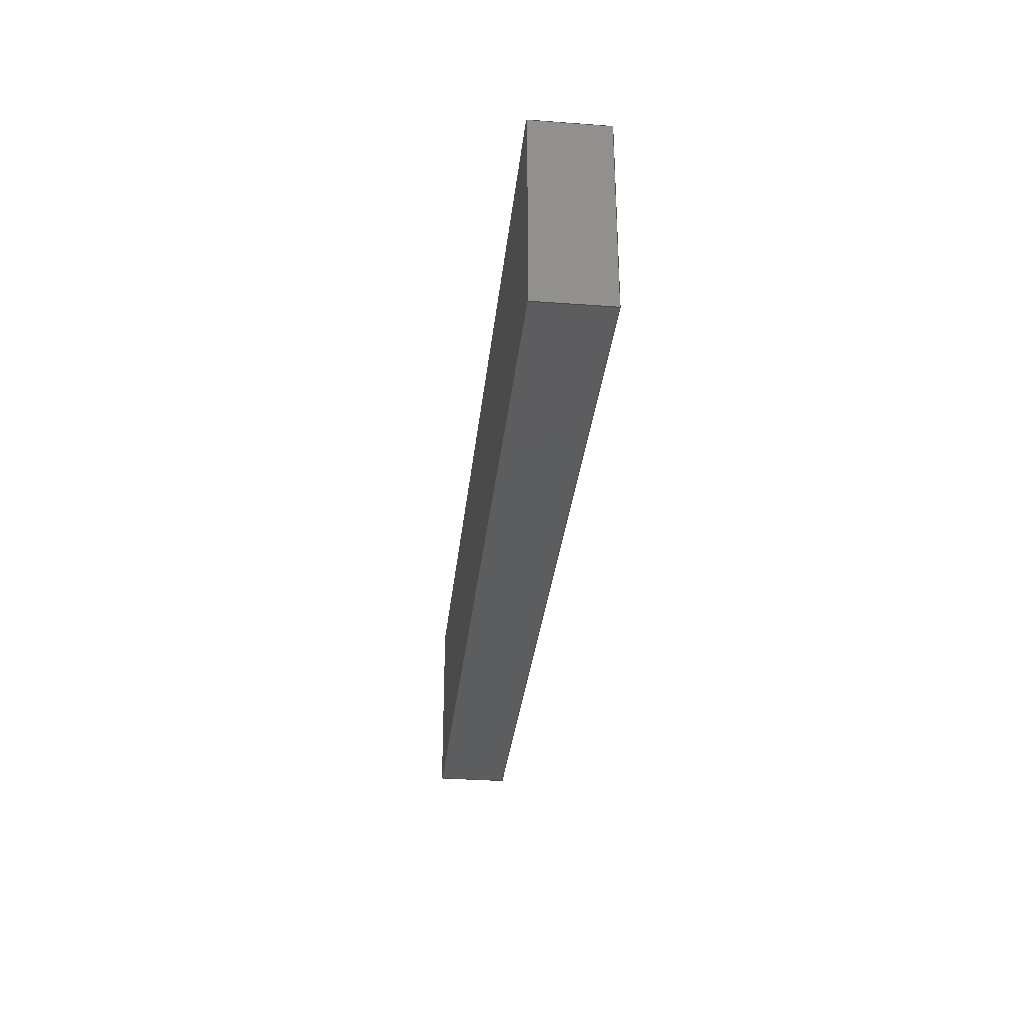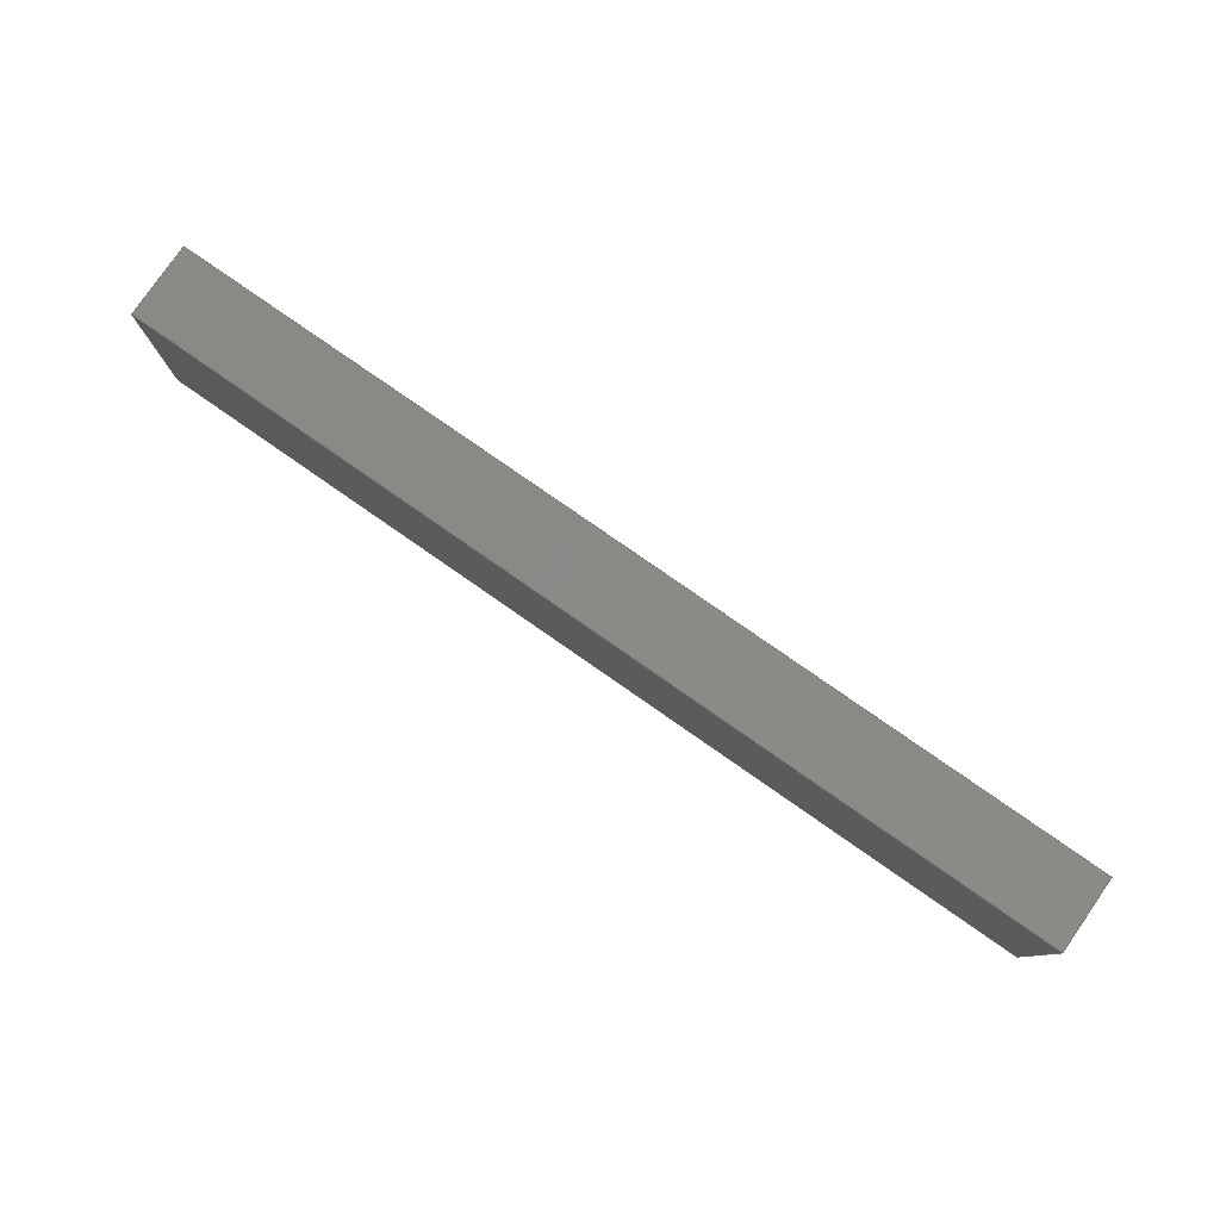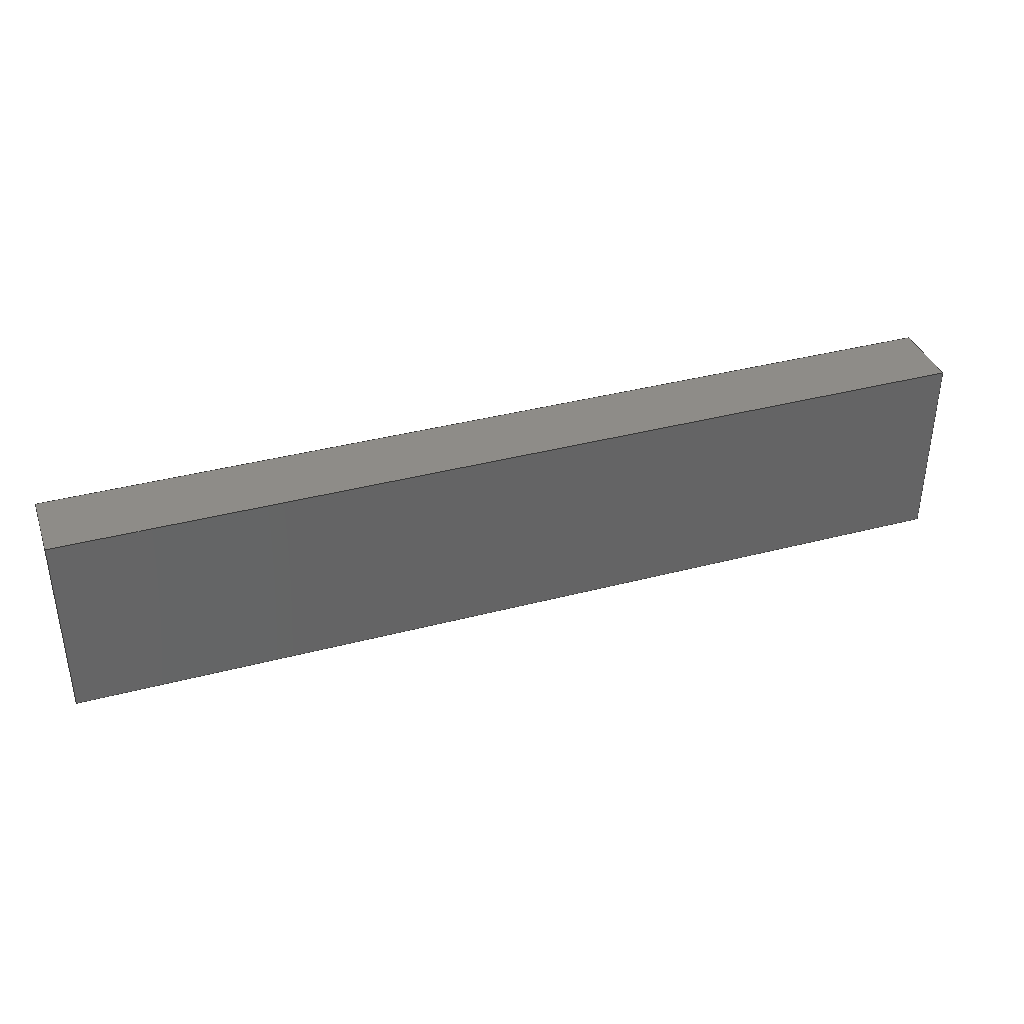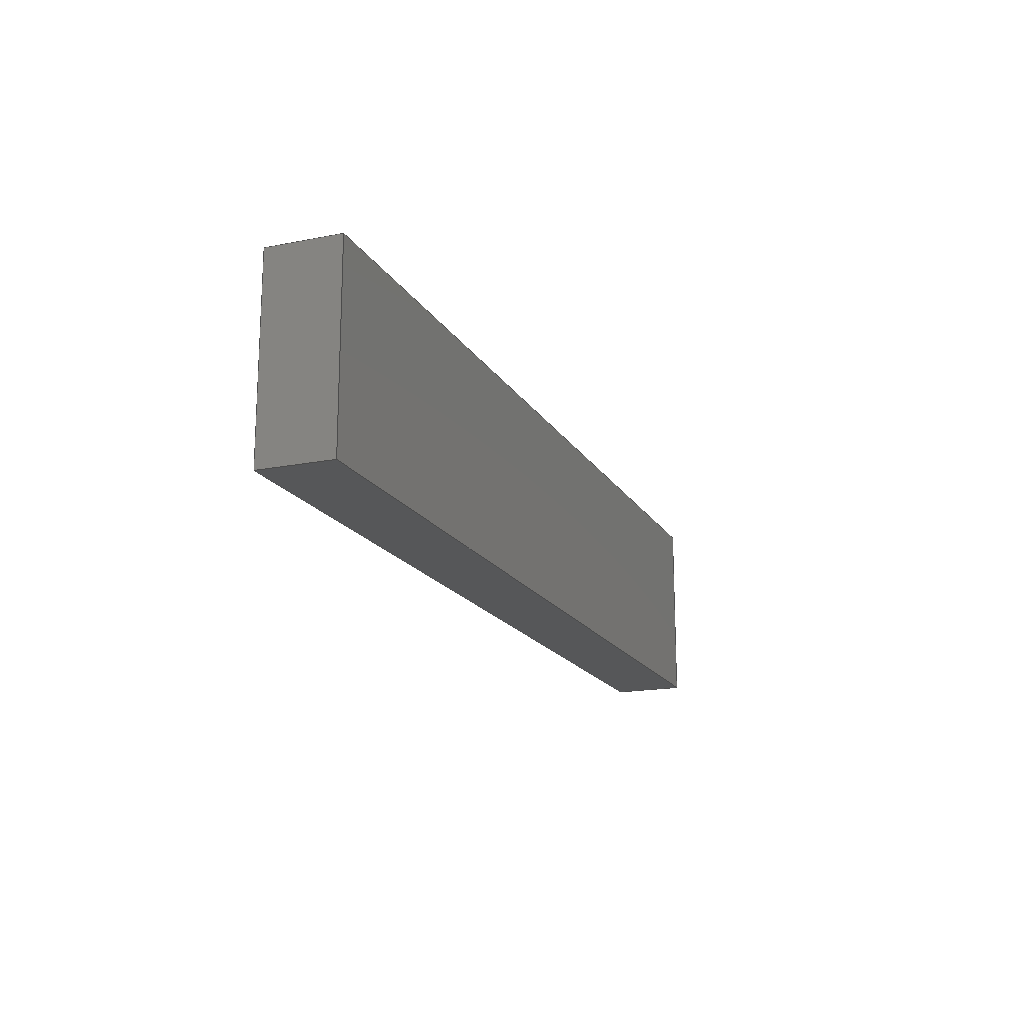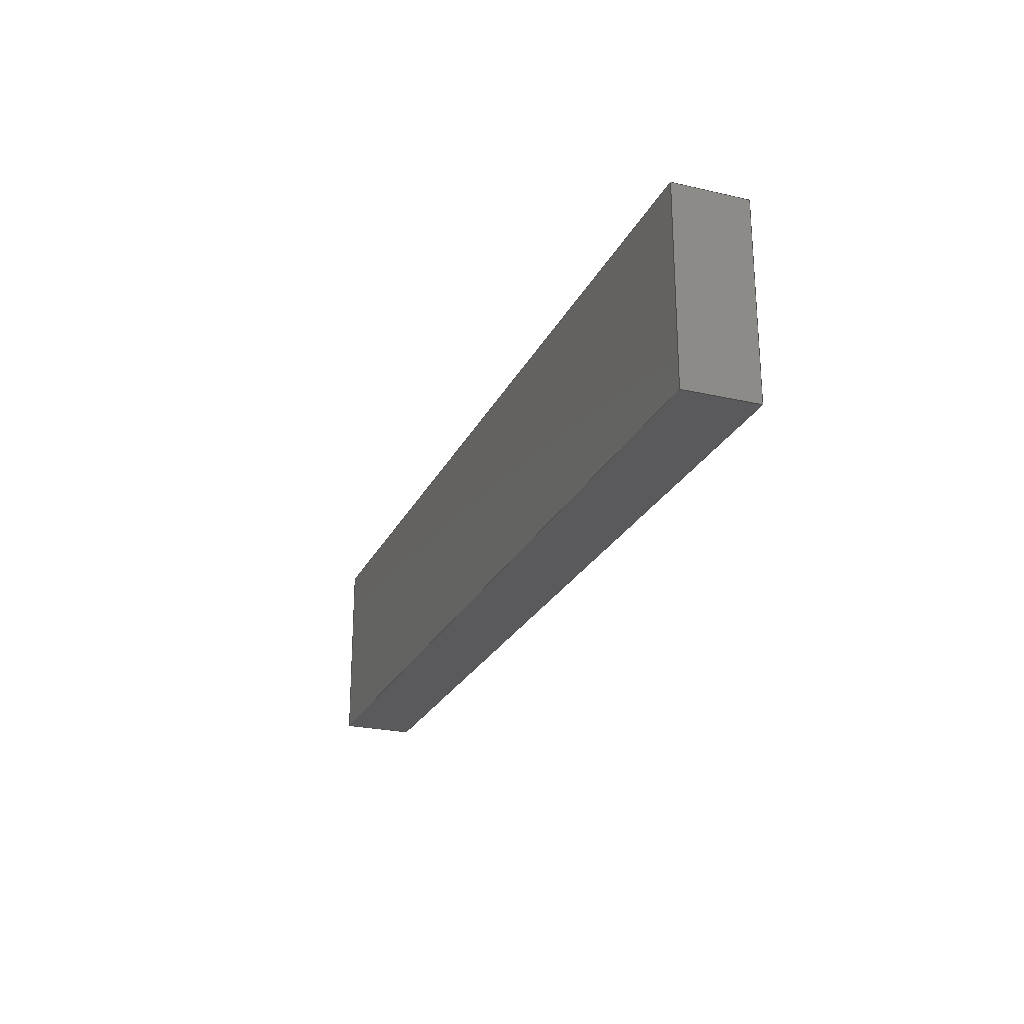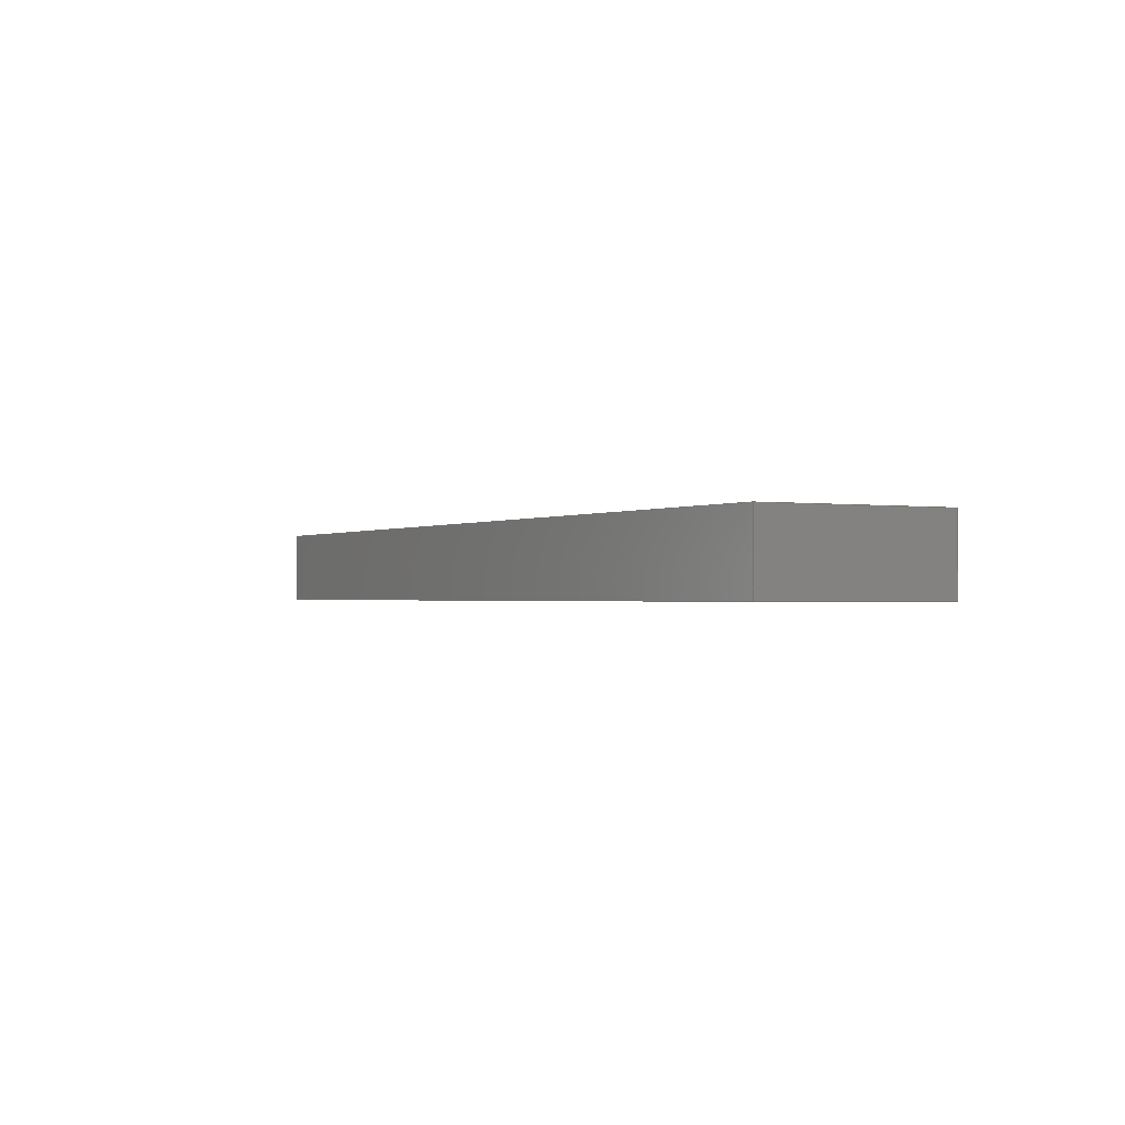
<metadata>
{"format":"step","ext":"step","renderer":"f3d","projection":"perspective","resolution":1024,"background":"white","views":[{"elev":-32.0,"azim":-96.0,"up":"+Y"},{"elev":79.8,"azim":-145.2,"up":"+Y"},{"elev":37.6,"azim":161.4,"up":"+Y"},{"elev":-17.4,"azim":111.5,"up":"+Y"},{"elev":-24.3,"azim":-110.8,"up":"+Y"},{"elev":-1.0,"azim":-118.9,"up":"+Z"}]}
</metadata>
<code>
ISO-10303-21;
DATA;
#1=MECHANICAL_DESIGN_GEOMETRIC_PRESENTATION_REPRESENTATION('',(#4),#180);
#2=SHAPE_REPRESENTATION_RELATIONSHIP('SRR','None',#187,#3);
#3=ADVANCED_BREP_SHAPE_REPRESENTATION('',(#5),#179);
#4=STYLED_ITEM('',(#197),#5);
#5=MANIFOLD_SOLID_BREP('Solid1',#98);
#6=FACE_OUTER_BOUND('',#12,.T.);
#7=FACE_OUTER_BOUND('',#13,.T.);
#8=FACE_OUTER_BOUND('',#14,.T.);
#9=FACE_OUTER_BOUND('',#15,.T.);
#10=FACE_OUTER_BOUND('',#16,.T.);
#11=FACE_OUTER_BOUND('',#17,.T.);
#12=EDGE_LOOP('',(#62,#63,#64,#65));
#13=EDGE_LOOP('',(#66,#67,#68,#69));
#14=EDGE_LOOP('',(#70,#71,#72,#73));
#15=EDGE_LOOP('',(#74,#75,#76,#77));
#16=EDGE_LOOP('',(#78,#79,#80,#81));
#17=EDGE_LOOP('',(#82,#83,#84,#85));
#18=LINE('',#154,#30);
#19=LINE('',#156,#31);
#20=LINE('',#158,#32);
#21=LINE('',#159,#33);
#22=LINE('',#162,#34);
#23=LINE('',#164,#35);
#24=LINE('',#165,#36);
#25=LINE('',#168,#37);
#26=LINE('',#170,#38);
#27=LINE('',#171,#39);
#28=LINE('',#173,#40);
#29=LINE('',#174,#41);
#30=VECTOR('',#128,10);
#31=VECTOR('',#129,10);
#32=VECTOR('',#130,10);
#33=VECTOR('',#131,10);
#34=VECTOR('',#134,10);
#35=VECTOR('',#135,10);
#36=VECTOR('',#136,10);
#37=VECTOR('',#139,10);
#38=VECTOR('',#140,10);
#39=VECTOR('',#141,10);
#40=VECTOR('',#144,10);
#41=VECTOR('',#145,10);
#42=VERTEX_POINT('',#152);
#43=VERTEX_POINT('',#153);
#44=VERTEX_POINT('',#155);
#45=VERTEX_POINT('',#157);
#46=VERTEX_POINT('',#161);
#47=VERTEX_POINT('',#163);
#48=VERTEX_POINT('',#167);
#49=VERTEX_POINT('',#169);
#50=EDGE_CURVE('',#42,#43,#18,.T.);
#51=EDGE_CURVE('',#42,#44,#19,.T.);
#52=EDGE_CURVE('',#45,#44,#20,.T.);
#53=EDGE_CURVE('',#43,#45,#21,.T.);
#54=EDGE_CURVE('',#43,#46,#22,.T.);
#55=EDGE_CURVE('',#47,#45,#23,.T.);
#56=EDGE_CURVE('',#46,#47,#24,.T.);
#57=EDGE_CURVE('',#46,#48,#25,.T.);
#58=EDGE_CURVE('',#49,#47,#26,.T.);
#59=EDGE_CURVE('',#48,#49,#27,.T.);
#60=EDGE_CURVE('',#48,#42,#28,.T.);
#61=EDGE_CURVE('',#44,#49,#29,.T.);
#62=ORIENTED_EDGE('',*,*,#50,.F.);
#63=ORIENTED_EDGE('',*,*,#51,.T.);
#64=ORIENTED_EDGE('',*,*,#52,.F.);
#65=ORIENTED_EDGE('',*,*,#53,.F.);
#66=ORIENTED_EDGE('',*,*,#54,.F.);
#67=ORIENTED_EDGE('',*,*,#53,.T.);
#68=ORIENTED_EDGE('',*,*,#55,.F.);
#69=ORIENTED_EDGE('',*,*,#56,.F.);
#70=ORIENTED_EDGE('',*,*,#57,.F.);
#71=ORIENTED_EDGE('',*,*,#56,.T.);
#72=ORIENTED_EDGE('',*,*,#58,.F.);
#73=ORIENTED_EDGE('',*,*,#59,.F.);
#74=ORIENTED_EDGE('',*,*,#60,.F.);
#75=ORIENTED_EDGE('',*,*,#59,.T.);
#76=ORIENTED_EDGE('',*,*,#61,.F.);
#77=ORIENTED_EDGE('',*,*,#51,.F.);
#78=ORIENTED_EDGE('',*,*,#61,.T.);
#79=ORIENTED_EDGE('',*,*,#58,.T.);
#80=ORIENTED_EDGE('',*,*,#55,.T.);
#81=ORIENTED_EDGE('',*,*,#52,.T.);
#82=ORIENTED_EDGE('',*,*,#60,.T.);
#83=ORIENTED_EDGE('',*,*,#50,.T.);
#84=ORIENTED_EDGE('',*,*,#54,.T.);
#85=ORIENTED_EDGE('',*,*,#57,.T.);
#86=PLANE('',#118);
#87=PLANE('',#119);
#88=PLANE('',#120);
#89=PLANE('',#121);
#90=PLANE('',#122);
#91=PLANE('',#123);
#92=ADVANCED_FACE('',(#6),#86,.T.);
#93=ADVANCED_FACE('',(#7),#87,.T.);
#94=ADVANCED_FACE('',(#8),#88,.T.);
#95=ADVANCED_FACE('',(#9),#89,.T.);
#96=ADVANCED_FACE('',(#10),#90,.T.);
#97=ADVANCED_FACE('',(#11),#91,.F.);
#98=CLOSED_SHELL('',(#92,#93,#94,#95,#96,#97));
#99=DERIVED_UNIT_ELEMENT(#101,1);
#100=DERIVED_UNIT_ELEMENT(#182,3);
#101=(
MASS_UNIT()
NAMED_UNIT(*)
SI_UNIT($,.GRAM.)
);
#102=DERIVED_UNIT((#99,#100));
#103=MEASURE_REPRESENTATION_ITEM('density measure',
POSITIVE_RATIO_MEASURE(7.85),#102);
#104=PROPERTY_DEFINITION_REPRESENTATION(#109,#106);
#105=PROPERTY_DEFINITION_REPRESENTATION(#110,#107);
#106=REPRESENTATION('material name',(#108),#179);
#107=REPRESENTATION('density',(#103),#179);
#108=DESCRIPTIVE_REPRESENTATION_ITEM('Steel','Steel');
#109=PROPERTY_DEFINITION('material property','material name',#189);
#110=PROPERTY_DEFINITION('material property','density of part',#189);
#111=DATE_TIME_ROLE('creation_date');
#112=APPLIED_DATE_AND_TIME_ASSIGNMENT(#113,#111,(#189));
#113=DATE_AND_TIME(#114,#115);
#114=CALENDAR_DATE(2019,25,5);
#115=LOCAL_TIME(16,0,57,#116);
#116=COORDINATED_UNIVERSAL_TIME_OFFSET(0,0,.BEHIND.);
#117=AXIS2_PLACEMENT_3D('placement',#150,#124,#125);
#118=AXIS2_PLACEMENT_3D('',#151,#126,#127);
#119=AXIS2_PLACEMENT_3D('',#160,#132,#133);
#120=AXIS2_PLACEMENT_3D('',#166,#137,#138);
#121=AXIS2_PLACEMENT_3D('',#172,#142,#143);
#122=AXIS2_PLACEMENT_3D('',#175,#146,#147);
#123=AXIS2_PLACEMENT_3D('',#176,#148,#149);
#124=DIRECTION('axis',(0,0,1));
#125=DIRECTION('refdir',(1,0,0));
#126=DIRECTION('center_axis',(-1,0,0));
#127=DIRECTION('ref_axis',(0,-1,2.449e-16));
#128=DIRECTION('',(0,1,-2.449e-16));
#129=DIRECTION('',(0,2.943e-16,1));
#130=DIRECTION('',(0,-1,2.449e-16));
#131=DIRECTION('',(0,2.943e-16,1));
#132=DIRECTION('center_axis',(2.66e-16,1,-2.943e-16));
#133=DIRECTION('ref_axis',(-1,2.66e-16,-2.449e-16));
#134=DIRECTION('',(1,-2.66e-16,2.449e-16));
#135=DIRECTION('',(-1,2.66e-16,-2.449e-16));
#136=DIRECTION('',(0,2.943e-16,1));
#137=DIRECTION('center_axis',(1,0,0));
#138=DIRECTION('ref_axis',(0,1,-2.449e-16));
#139=DIRECTION('',(0,-1,2.449e-16));
#140=DIRECTION('',(0,1,-2.449e-16));
#141=DIRECTION('',(0,2.943e-16,1));
#142=DIRECTION('center_axis',(-2.66e-16,-1,2.943e-16));
#143=DIRECTION('ref_axis',(1,-2.66e-16,2.449e-16));
#144=DIRECTION('',(-1,2.66e-16,-2.449e-16));
#145=DIRECTION('',(1,-2.66e-16,2.449e-16));
#146=DIRECTION('center_axis',(0,2.943e-16,1));
#147=DIRECTION('ref_axis',(1,0,0));
#148=DIRECTION('center_axis',(-2.449e-16,2.449e-16,
1));
#149=DIRECTION('ref_axis',(1,0,2.449e-16));
#150=CARTESIAN_POINT('',(0,0,0));
#151=CARTESIAN_POINT('Origin',(-6,1.25,-1.776e-15));
#152=CARTESIAN_POINT('',(-6,-1.25,-1.163e-15));
#153=CARTESIAN_POINT('',(-6,1.25,-1.776e-15));
#154=CARTESIAN_POINT('',(-6,-1.25,-1.163e-15));
#155=CARTESIAN_POINT('',(-6,-1.25,0.943));
#156=CARTESIAN_POINT('',(-6,-1.25,-1.163e-15));
#157=CARTESIAN_POINT('',(-6,1.25,0.943));
#158=CARTESIAN_POINT('',(-6,-1.25,0.943));
#159=CARTESIAN_POINT('',(-6,1.25,-1.776e-15));
#160=CARTESIAN_POINT('Origin',(6,1.25,1.163e-15));
#161=CARTESIAN_POINT('',(6,1.25,1.163e-15));
#162=CARTESIAN_POINT('',(-6,1.25,-1.776e-15));
#163=CARTESIAN_POINT('',(6,1.25,0.943));
#164=CARTESIAN_POINT('',(-6,1.25,0.943));
#165=CARTESIAN_POINT('',(6,1.25,1.163e-15));
#166=CARTESIAN_POINT('Origin',(6,-1.25,1.776e-15));
#167=CARTESIAN_POINT('',(6,-1.25,1.776e-15));
#168=CARTESIAN_POINT('',(6,1.25,1.163e-15));
#169=CARTESIAN_POINT('',(6,-1.25,0.943));
#170=CARTESIAN_POINT('',(6,1.25,0.943));
#171=CARTESIAN_POINT('',(6,-1.25,1.776e-15));
#172=CARTESIAN_POINT('Origin',(-6,-1.25,-1.163e-15));
#173=CARTESIAN_POINT('',(6,-1.25,1.776e-15));
#174=CARTESIAN_POINT('',(6,-1.25,0.943));
#175=CARTESIAN_POINT('Origin',(0,2.776e-16,0.943));
#176=CARTESIAN_POINT('Origin',(-1.208e-46,1.208e-46,
4.93e-31));
#177=UNCERTAINTY_MEASURE_WITH_UNIT(LENGTH_MEASURE(0.01),#181,
'DISTANCE_ACCURACY_VALUE',
'Maximum model space distance between geometric entities at asserted c
onnectivities');
#178=UNCERTAINTY_MEASURE_WITH_UNIT(LENGTH_MEASURE(0.01),#181,
'DISTANCE_ACCURACY_VALUE',
'Maximum model space distance between geometric entities at asserted c
onnectivities');
#179=(
GEOMETRIC_REPRESENTATION_CONTEXT(3)
GLOBAL_UNCERTAINTY_ASSIGNED_CONTEXT((#177))
GLOBAL_UNIT_ASSIGNED_CONTEXT((#181,#183,#184))
REPRESENTATION_CONTEXT('','3D')
);
#180=(
GEOMETRIC_REPRESENTATION_CONTEXT(3)
GLOBAL_UNCERTAINTY_ASSIGNED_CONTEXT((#178))
GLOBAL_UNIT_ASSIGNED_CONTEXT((#181,#183,#184))
REPRESENTATION_CONTEXT('','3D')
);
#181=(
LENGTH_UNIT()
NAMED_UNIT(*)
SI_UNIT(.MILLI.,.METRE.)
);
#182=(
LENGTH_UNIT()
NAMED_UNIT(*)
SI_UNIT(.CENTI.,.METRE.)
);
#183=(
NAMED_UNIT(*)
PLANE_ANGLE_UNIT()
SI_UNIT($,.RADIAN.)
);
#184=(
NAMED_UNIT(*)
SI_UNIT($,.STERADIAN.)
SOLID_ANGLE_UNIT()
);
#185=SHAPE_DEFINITION_REPRESENTATION(#186,#187);
#186=PRODUCT_DEFINITION_SHAPE('',$,#189);
#187=SHAPE_REPRESENTATION('',(#117),#179);
#188=PRODUCT_DEFINITION_CONTEXT('part definition',#193,'design');
#189=PRODUCT_DEFINITION('153CLV-1010','153CLV-1010',#190,#188);
#190=PRODUCT_DEFINITION_FORMATION('',$,#195);
#191=PRODUCT_RELATED_PRODUCT_CATEGORY('153CLV-1010','153CLV-1010',(#195));
#192=APPLICATION_PROTOCOL_DEFINITION('international standard',
'automotive_design',2009,#193);
#193=APPLICATION_CONTEXT(
'Core Data for Automotive Mechanical Design Process');
#194=PRODUCT_CONTEXT('part definition',#193,'mechanical');
#195=PRODUCT('153CLV-1010','153CLV-1010',$,(#194));
#196=PRESENTATION_STYLE_ASSIGNMENT((#198));
#197=PRESENTATION_STYLE_ASSIGNMENT((#199));
#198=SURFACE_STYLE_USAGE(.BOTH.,#204);
#199=SURFACE_STYLE_USAGE(.BOTH.,#205);
#200=SURFACE_STYLE_RENDERING_WITH_PROPERTIES($,#212,(#202));
#201=SURFACE_STYLE_RENDERING_WITH_PROPERTIES($,#213,(#203));
#202=SURFACE_STYLE_TRANSPARENT(0);
#203=SURFACE_STYLE_TRANSPARENT(0);
#204=SURFACE_SIDE_STYLE('',(#206,#200));
#205=SURFACE_SIDE_STYLE('',(#207,#201));
#206=SURFACE_STYLE_FILL_AREA(#208);
#207=SURFACE_STYLE_FILL_AREA(#209);
#208=FILL_AREA_STYLE('',(#210));
#209=FILL_AREA_STYLE('',(#211));
#210=FILL_AREA_STYLE_COLOUR('',#212);
#211=FILL_AREA_STYLE_COLOUR('',#213);
#212=COLOUR_RGB('',0.749,0.749,0.749);
#213=COLOUR_RGB('',0.1294,0.4353,0.6824);
ENDSEC;
END-ISO-10303-21;

</code>
